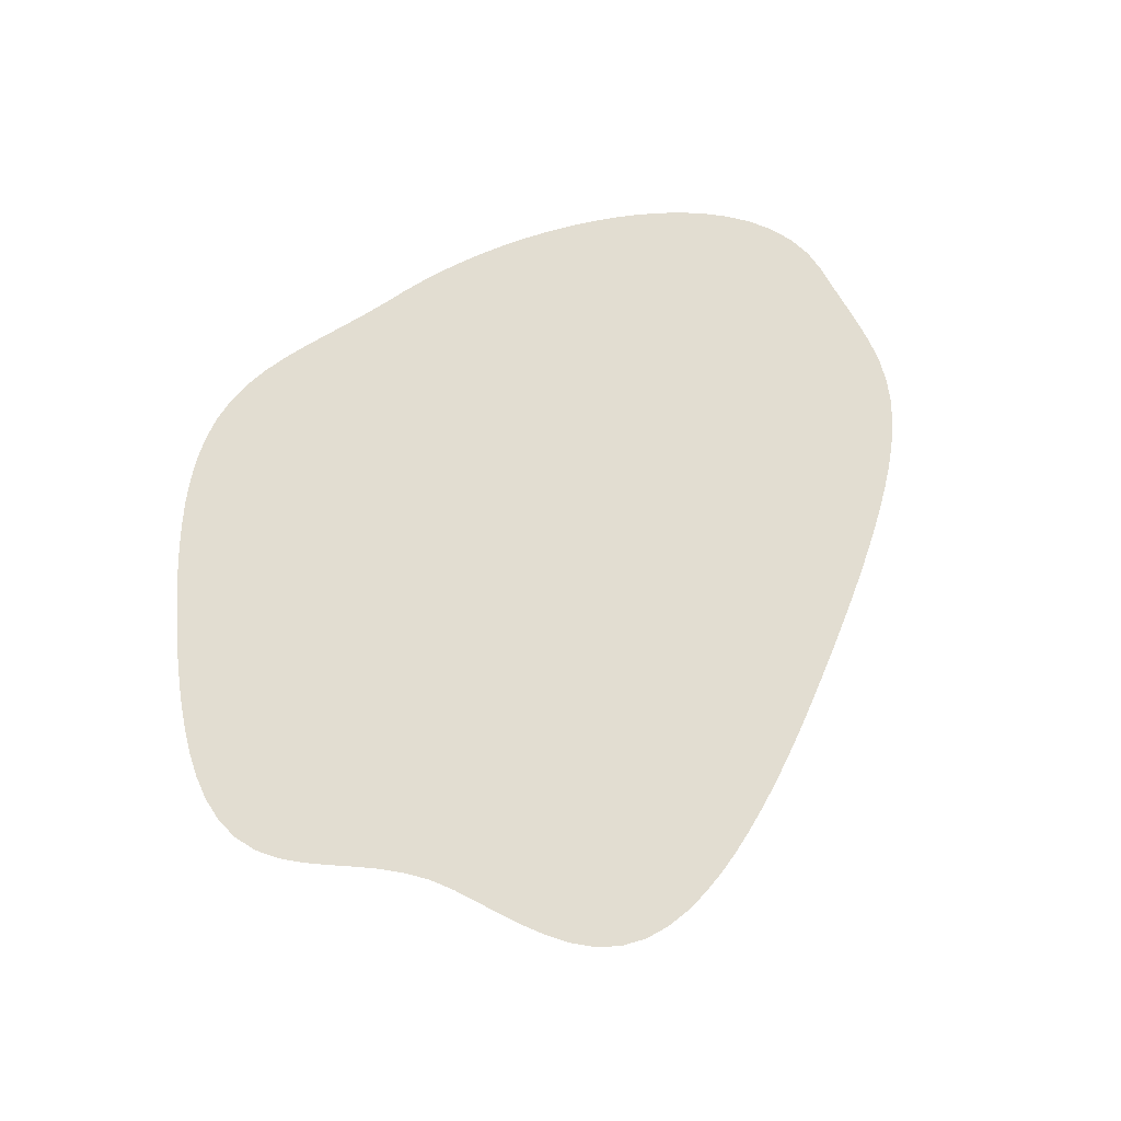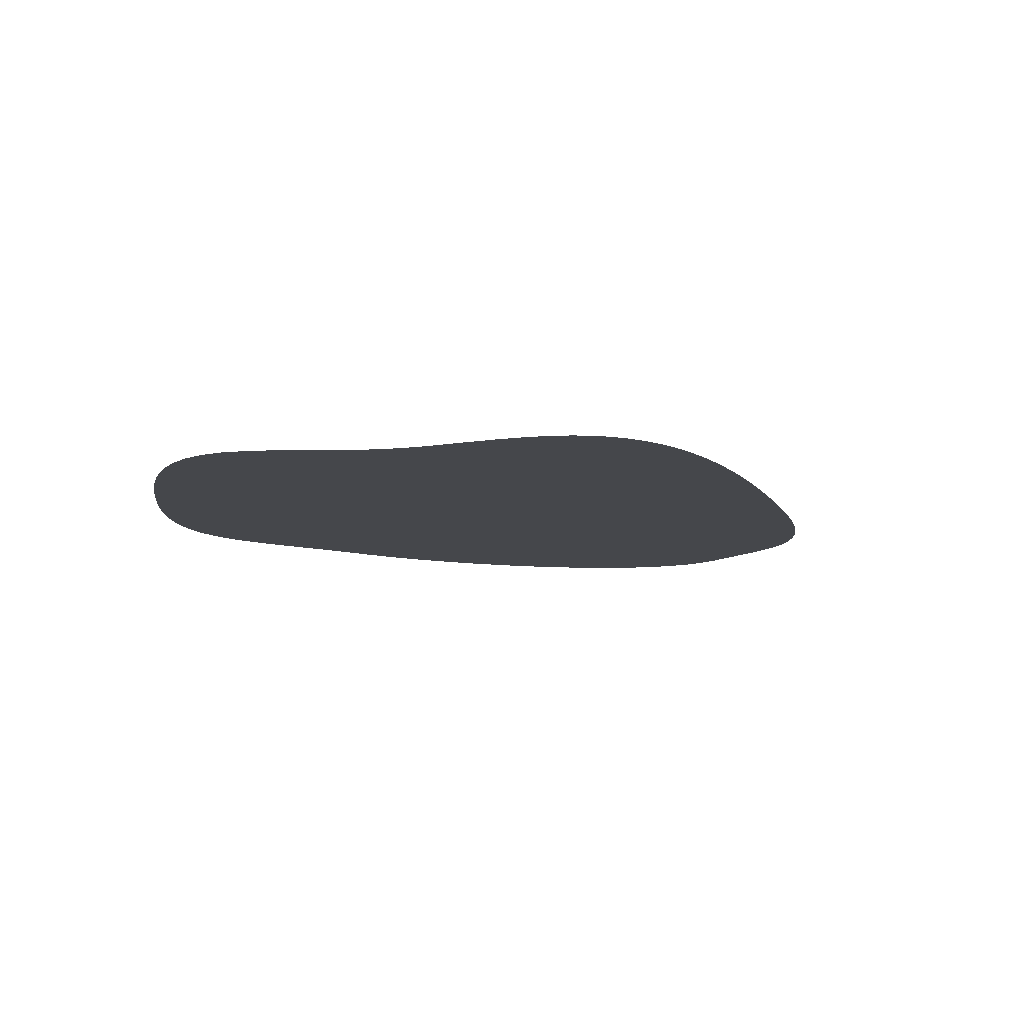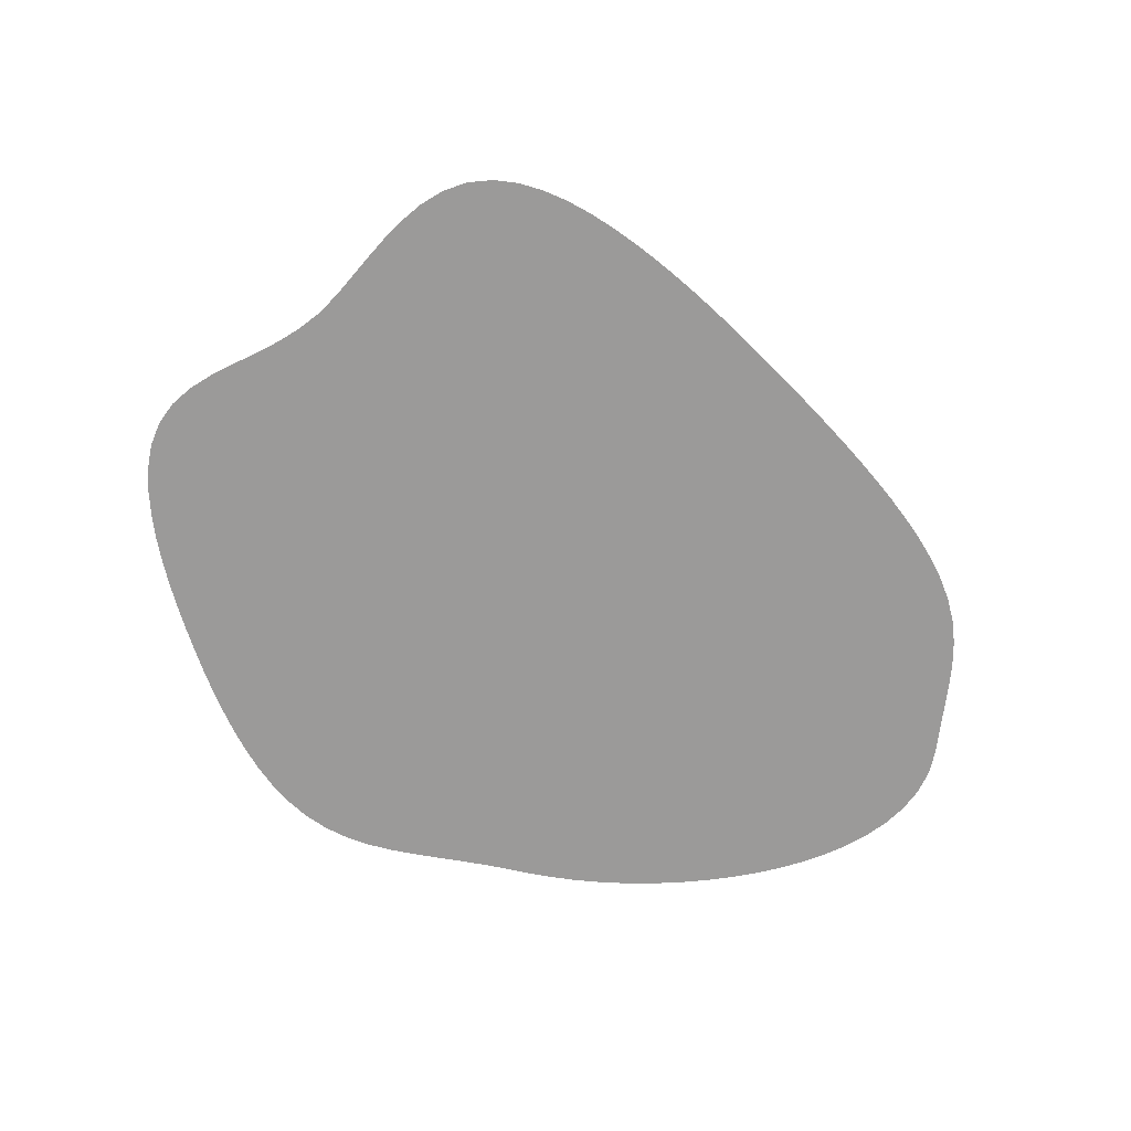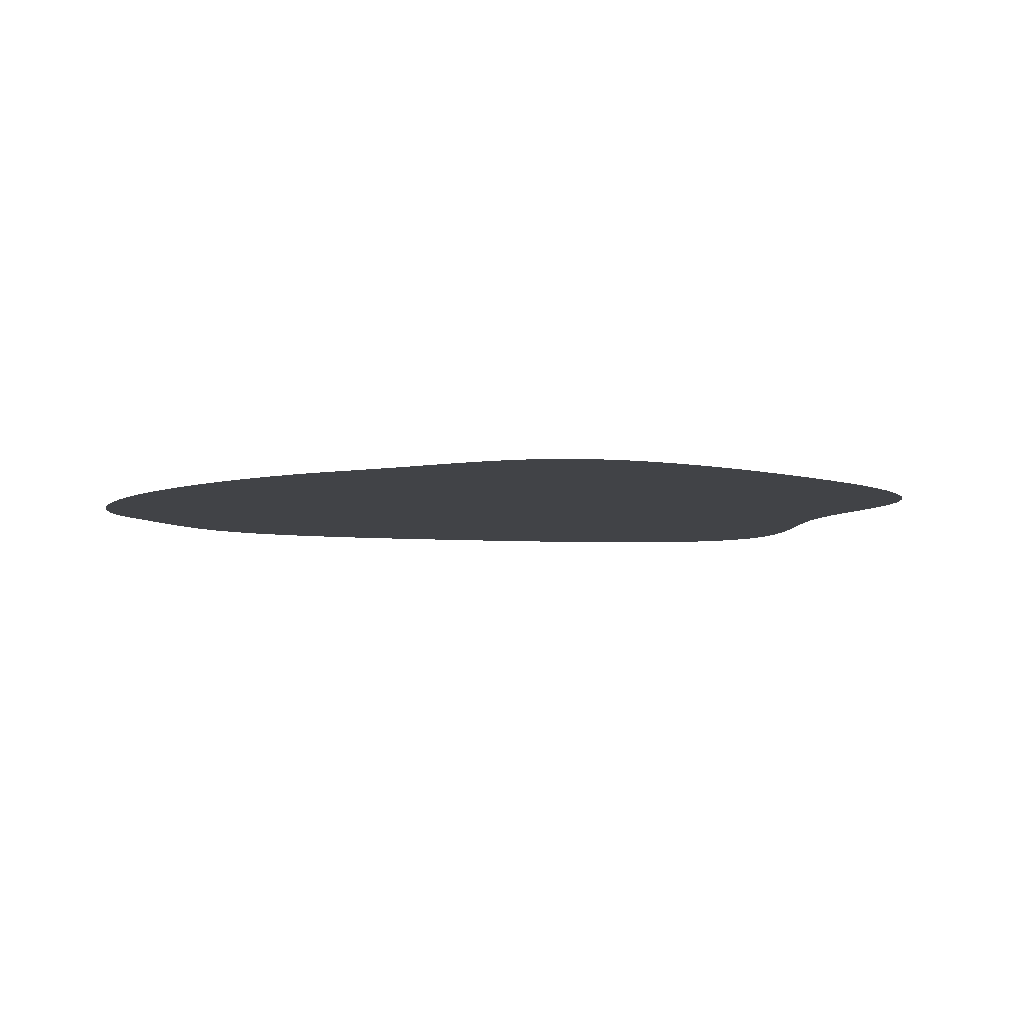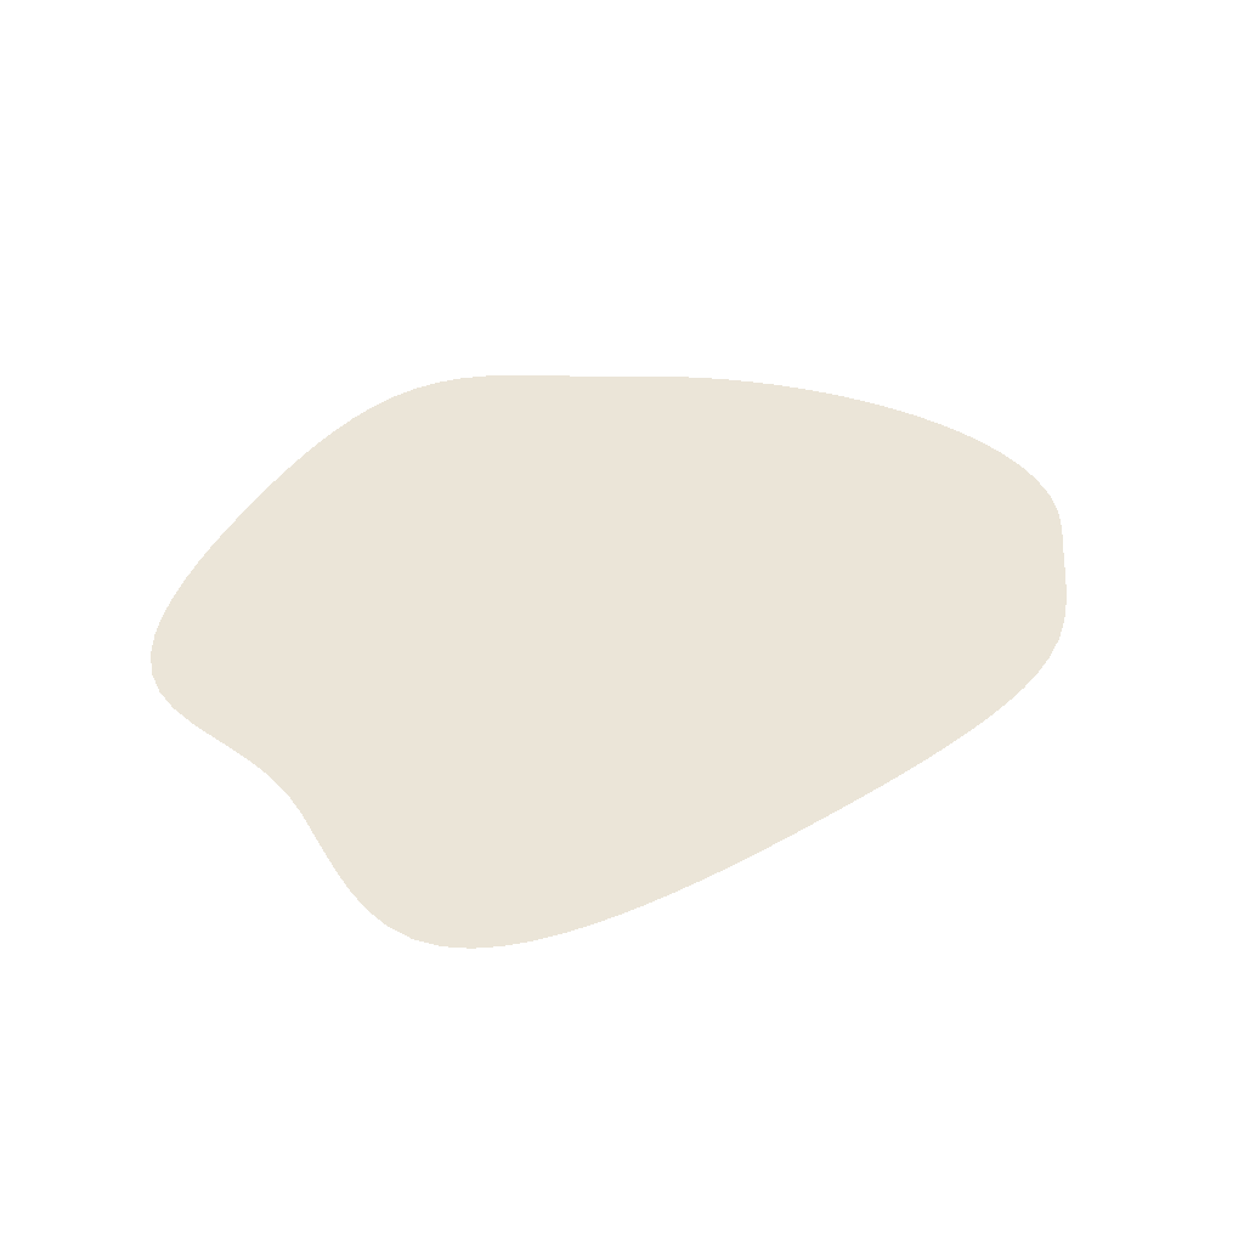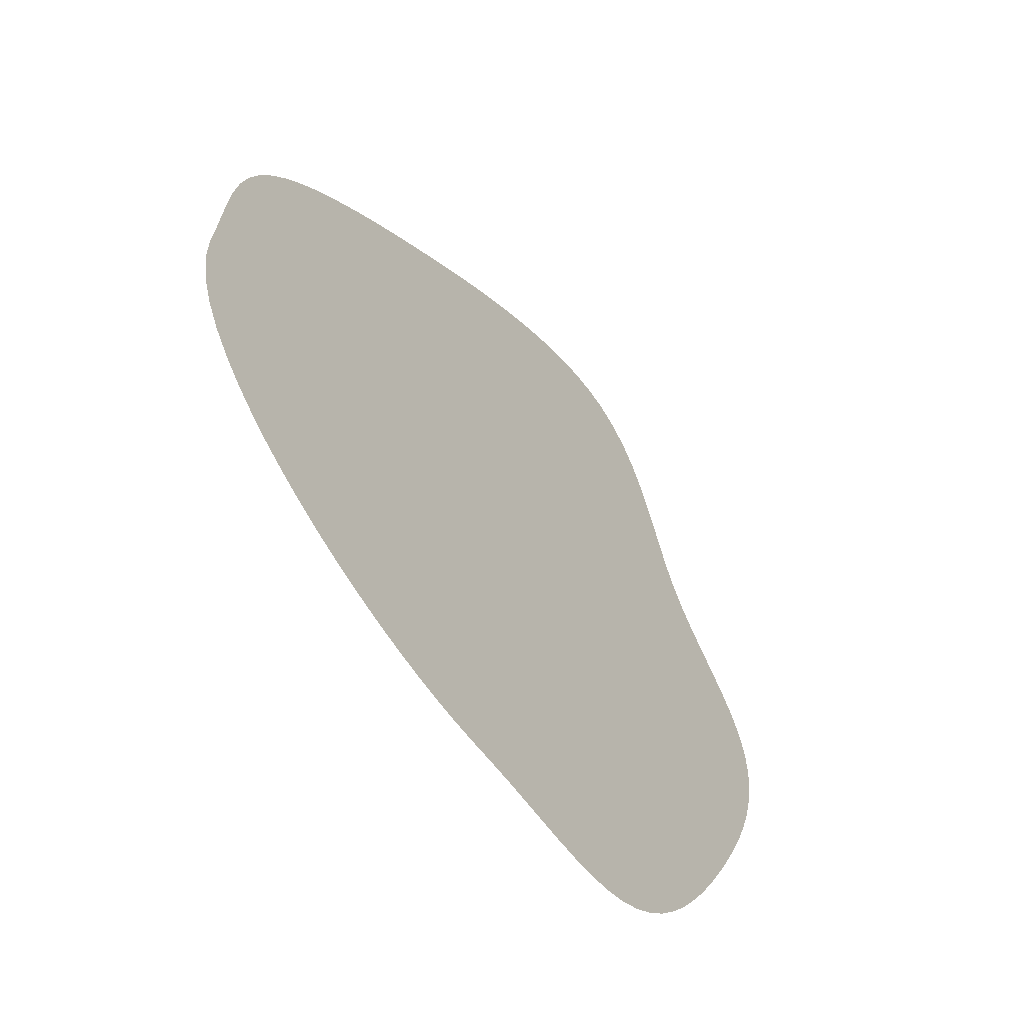
<metadata>
{"format":"obj","ext":"obj","renderer":"f3d","projection":"perspective","resolution":1024,"background":"white","views":[{"elev":68.5,"azim":142.6,"up":"+Z"},{"elev":-10.3,"azim":139.3,"up":"+Z"},{"elev":-69.5,"azim":164.5,"up":"+Z"},{"elev":-7.2,"azim":19.5,"up":"+Z"},{"elev":45.6,"azim":176.2,"up":"+Z"},{"elev":-51.2,"azim":-55.7,"up":"+Y"}]}
</metadata>
<code>
o My_mesh
v 44.77 -47.99 0
v 41.27 -47.96 0
v 37.74 -47.72 0
v 48.29 -47.68 0
v 34.22 -47.37 0
v 30.76 -47 0
v 51.74 -46.95 0
v 27.22 -46.66 0
v 23.68 -46.4 0
v 20.18 -46.24 0
v 16.67 -45.96 0
v 55.1 -45.72 0
v 13.13 -45.5 0
v 9.63 -44.9 0
v 6.236 -44.16 0
v 58.21 -44.08 0
v 2.825 -43.28 0
v -0.6037 -42.25 0
v 61.09 -42.09 0
v -3.89 -41.12 0
v -7.223 -39.82 0
v 63.82 -39.8 0
v -10.47 -38.38 0
v 66.33 -37.34 0
v -13.57 -36.84 0
v -16.68 -35.09 0
v 68.7 -34.73 0
v -19.66 -33.19 0
v 71 -31.95 0
v -22.52 -31.09 0
v 73.11 -29.17 0
v -25.18 -28.8 0
v 75.14 -26.33 0
v -27.64 -26.28 0
v -29.83 -23.45 0
v 77.16 -23.35 0
v -31.58 -20.42 0
v 79.1 -20.36 0
v 80.93 -17.39 0
v -32.81 -17.1 0
v 82.71 -14.34 0
v -33.36 -13.66 0
v 84.39 -11.23 0
v -33.19 -10.15 0
v 85.93 -8.06 0
v -32.63 -6.621 0
v 87.29 -4.793 0
v -32.13 -3.105 0
v 88.4 -1.476 0
v -31.63 0.3696 0
v 89.17 1.945 0
v -30.99 3.826 0
v 89.45 5.454 0
v -30.05 7.238 0
v 89.03 8.962 0
v -28.7 10.5 0
v 87.79 12.25 0
v -26.93 13.54 0
v 85.85 15.19 0
v -24.77 16.36 0
v 83.46 17.78 0
v -22.39 18.93 0
v 80.86 20.16 0
v -19.81 21.33 0
v 78.18 22.5 0
v -17.09 23.6 0
v 75.61 24.88 0
v -14.28 25.75 0
v 73.19 27.46 0
v -11.46 27.77 0
v -8.486 29.8 0
v 71.06 30.27 0
v -5.536 31.72 0
v 69.29 33.38 0
v 69.27 33.41 0
v -2.592 33.56 0
v 0.4118 35.4 0
v 67.78 36.57 0
v 3.481 37.22 0
v 6.565 39.02 0
v 66.31 39.75 0
v 9.564 40.73 0
v 12.7 42.49 0
v 64.75 42.91 0
v 15.79 44.17 0
v 18.91 45.81 0
v 63.04 46 0
v 22.03 47.38 0
v 61.03 48.91 0
v 25.27 48.92 0
v 28.54 50.36 0
v 58.64 51.47 0
v 31.79 51.68 0
v 35.1 52.87 0
v 55.74 53.48 0
v 38.45 53.89 0
v 41.94 54.71 0
v 52.42 54.76 0
v 45.38 55.2 0
v 48.97 55.27 0
f 100 99 98
f 99 73 98
f 98 73 78
f 89 95 78
f 89 78 84
f 95 98 78
f 95 89 92
f 89 84 87
f 84 78 81
f 99 86 73
f 99 93 86
f 86 80 73
f 99 96 93
f 93 90 86
f 86 83 80
f 80 77 73
f 99 97 96
f 96 94 93
f 93 91 90
f 90 88 86
f 86 85 83
f 83 82 80
f 80 79 77
f 77 76 73
f 78 73 75
f 75 73 74
f 74 73 72
f 73 46 72
f 70 62 46
f 62 54 46
f 73 70 46
f 70 66 62
f 62 58 54
f 54 50 46
f 73 71 70
f 70 68 66
f 66 64 62
f 62 60 58
f 58 56 54
f 54 52 50
f 50 48 46
f 72 46 69
f 69 46 67
f 67 46 65
f 65 46 7
f 47 63 7
f 47 7 31
f 63 47 55
f 47 31 39
f 31 7 22
f 63 55 59
f 55 47 51
f 47 39 43
f 39 31 36
f 31 22 27
f 22 7 16
f 63 65 7
f 63 59 61
f 59 55 57
f 55 51 53
f 51 47 49
f 47 43 45
f 43 39 41
f 39 36 38
f 36 31 33
f 31 27 29
f 27 22 24
f 22 16 19
f 16 7 12
f 46 9 7
f 34 20 9
f 42 34 9
f 34 26 20
f 20 14 9
f 46 42 9
f 42 37 34
f 34 30 26
f 26 23 20
f 20 17 14
f 14 11 9
f 46 44 42
f 42 40 37
f 37 35 34
f 34 32 30
f 30 28 26
f 26 25 23
f 23 21 20
f 20 18 17
f 17 15 14
f 14 13 11
f 11 10 9
f 9 8 7
f 8 6 7
f 7 6 4
f 6 5 4
f 5 3 4
f 4 3 1
f 3 2 1

</code>
